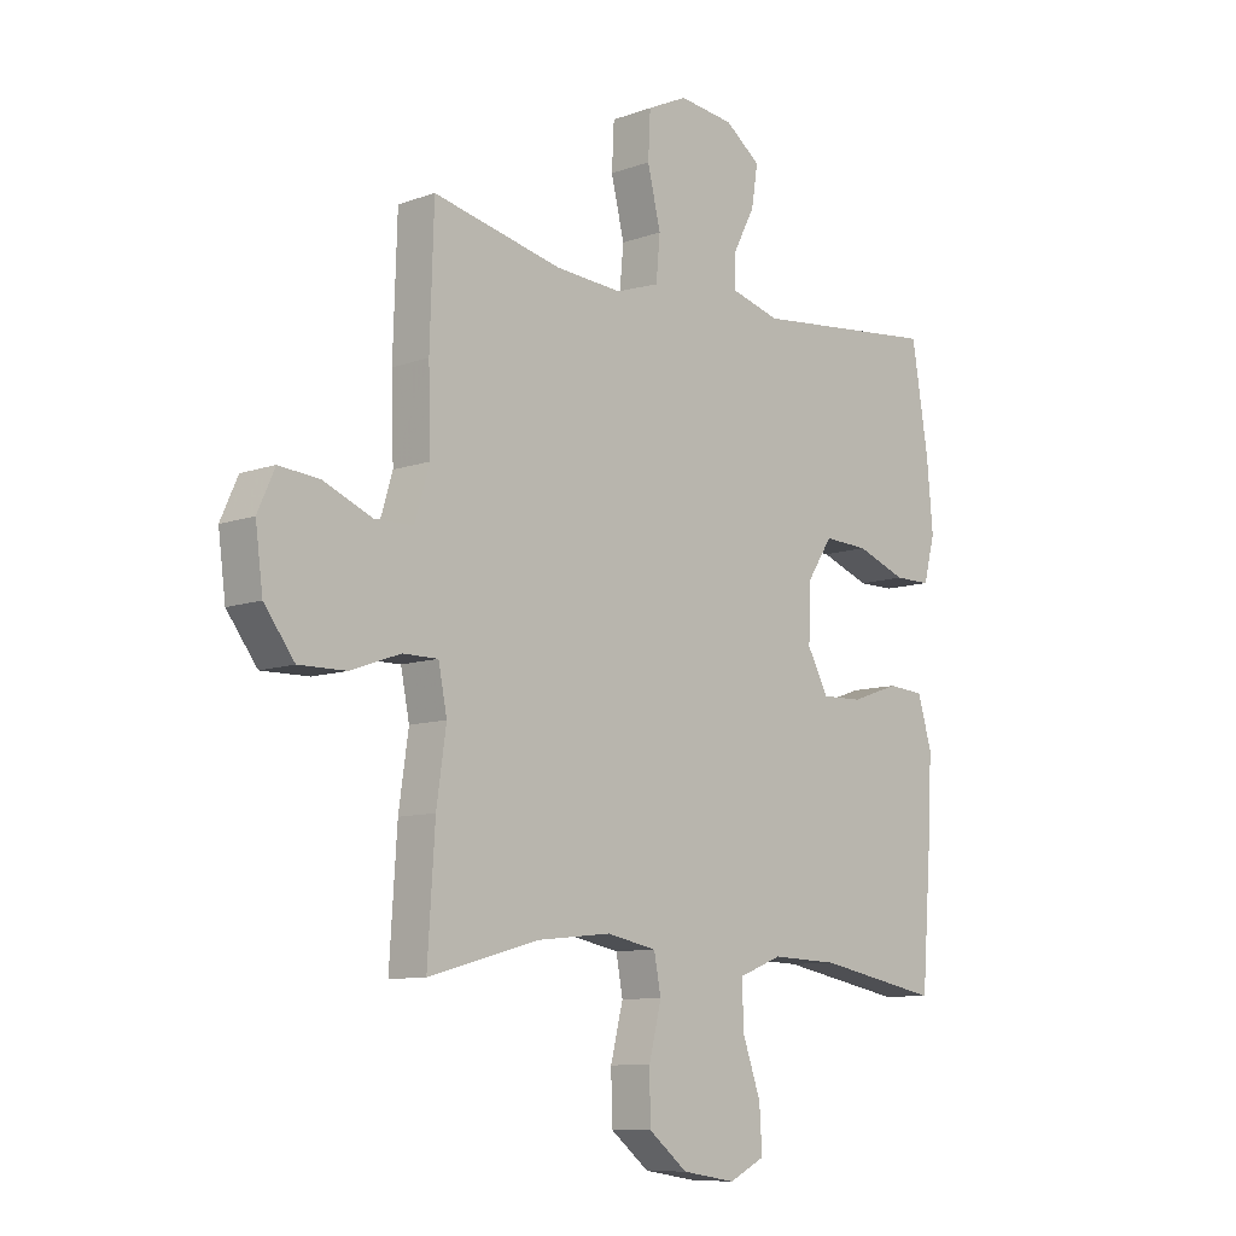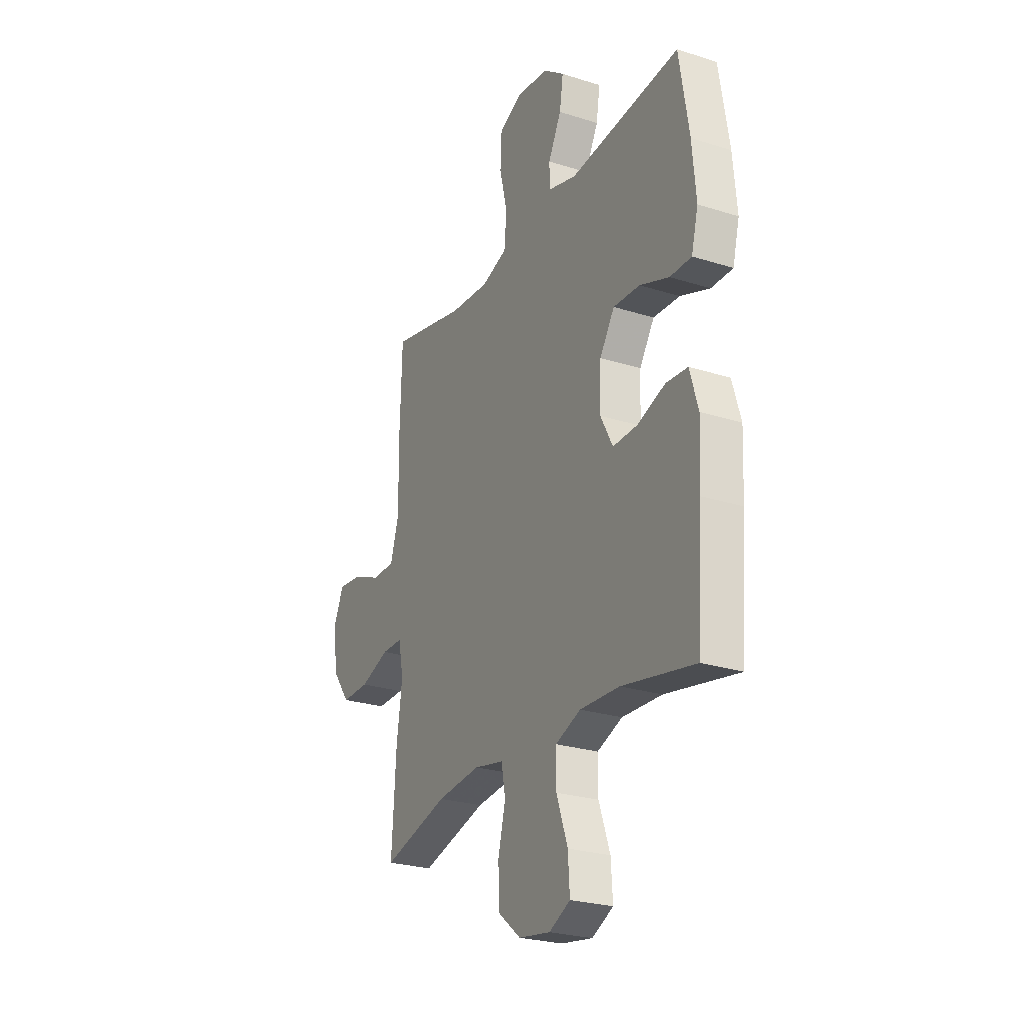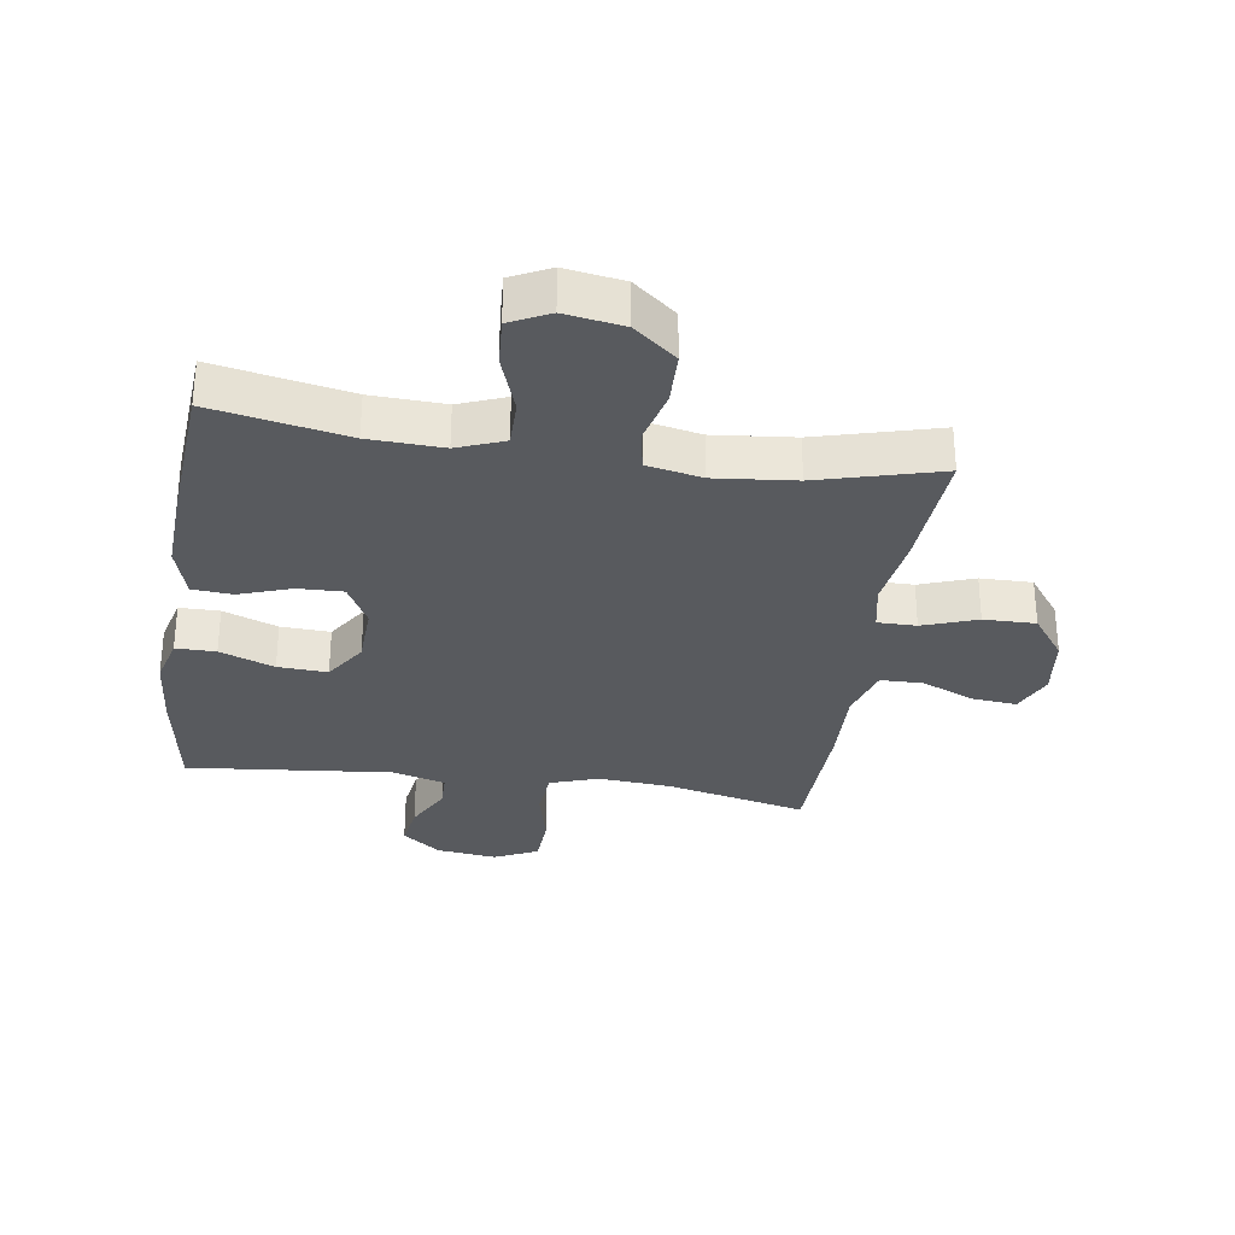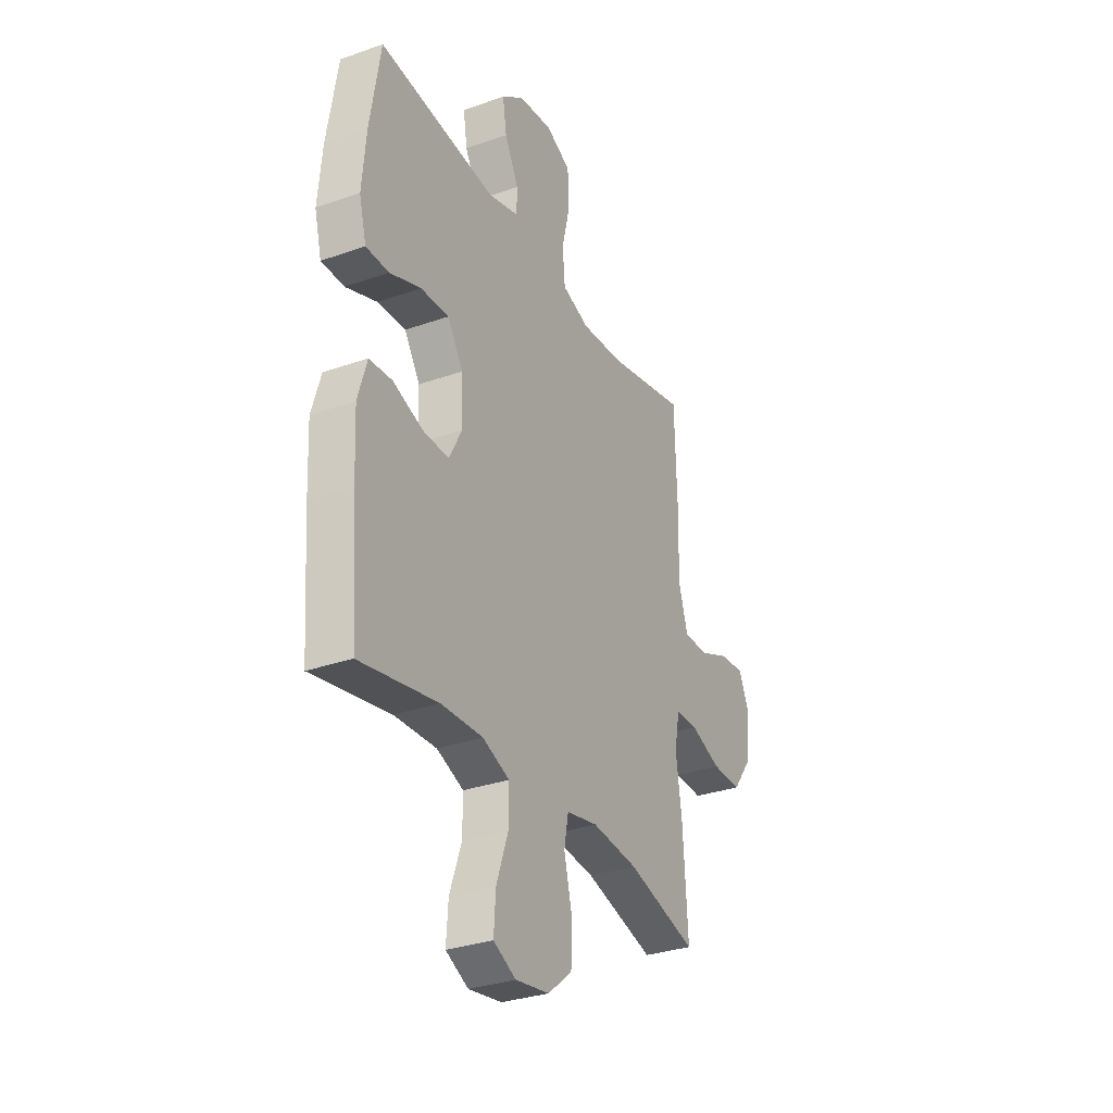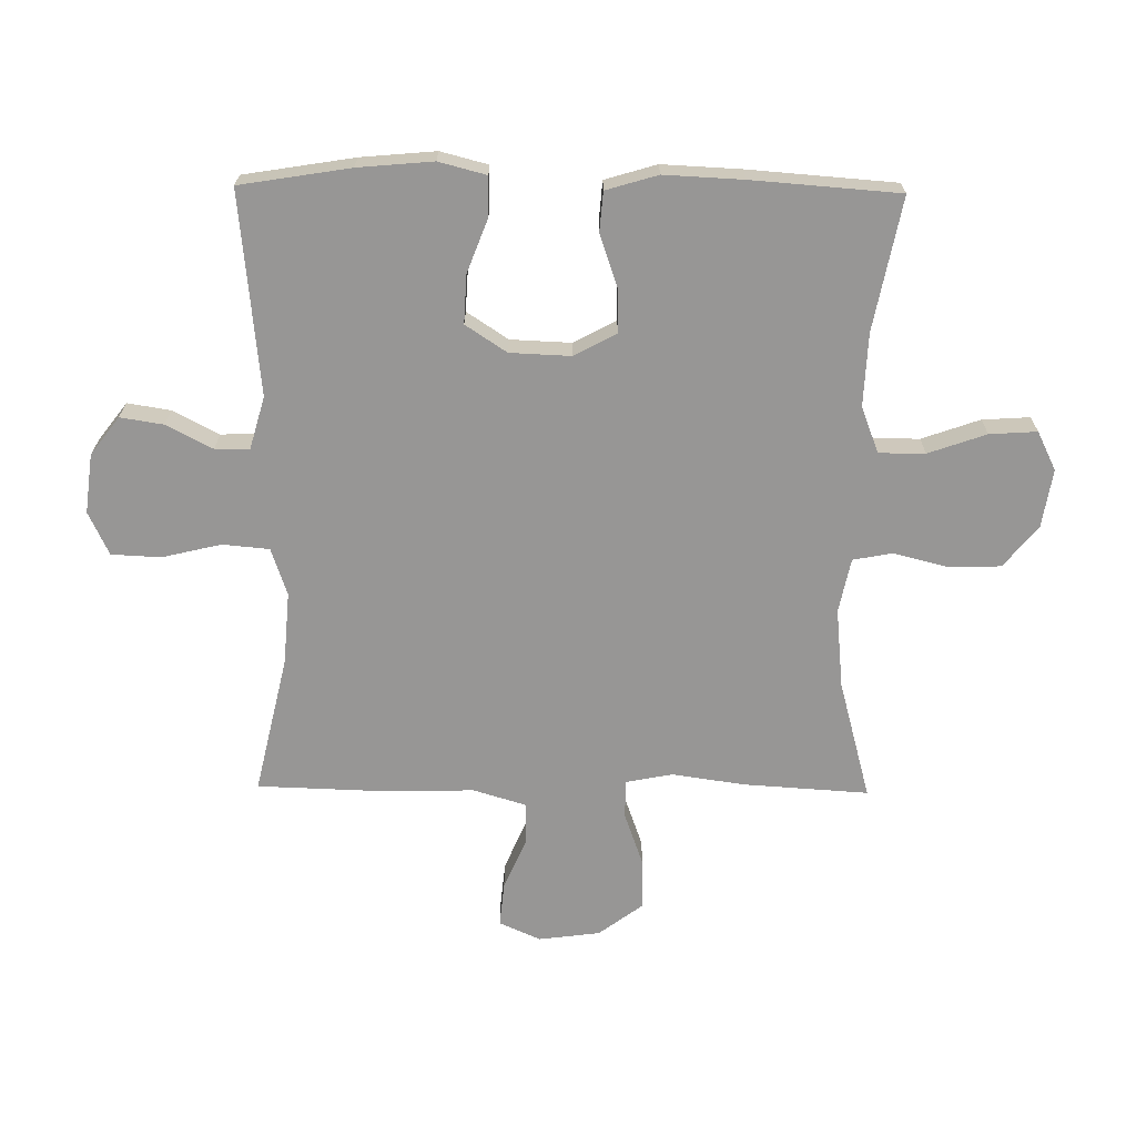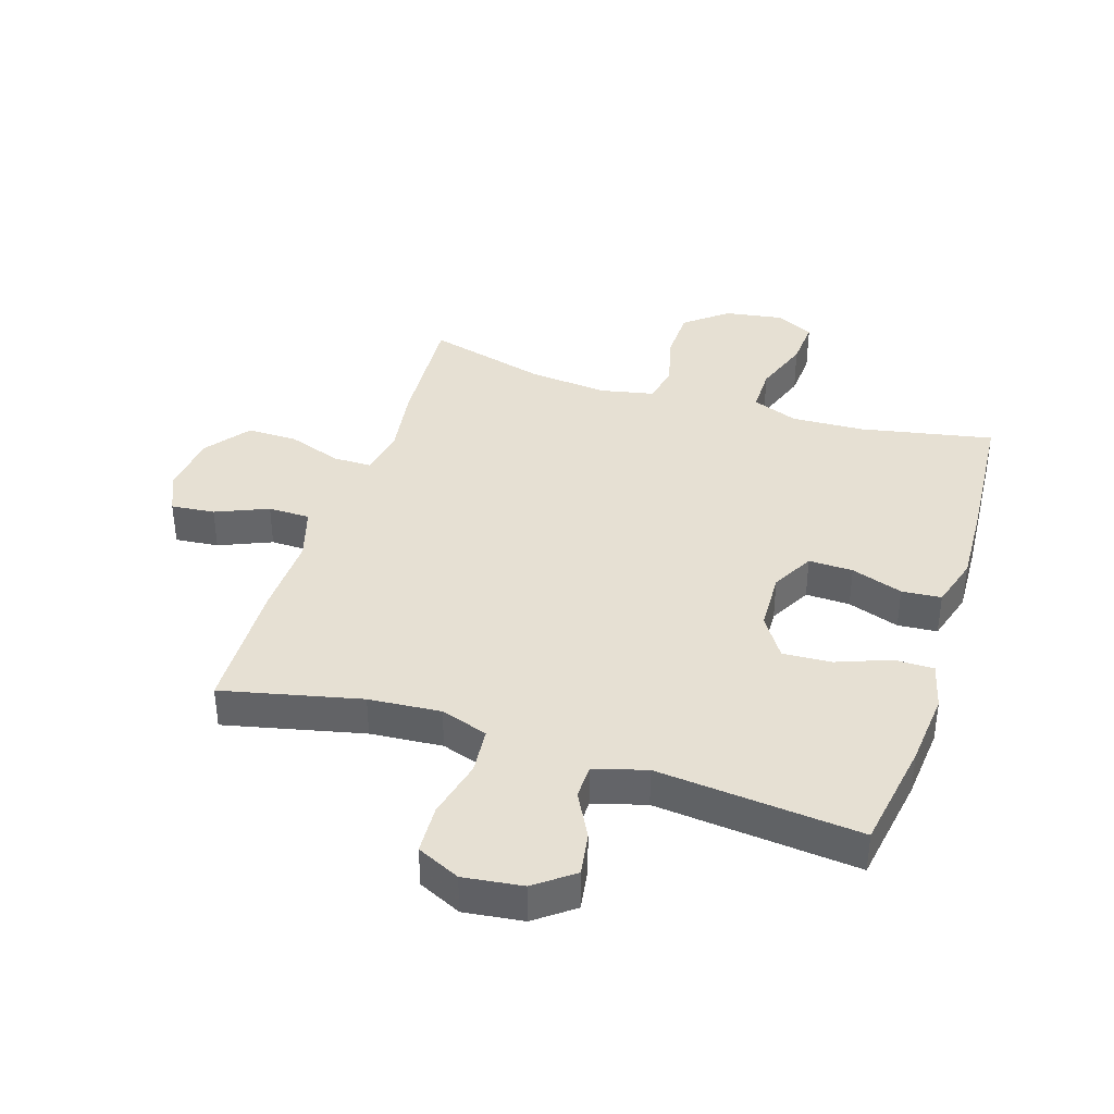
<metadata>
{"format":"obj","ext":"obj","renderer":"f3d","projection":"perspective","resolution":1024,"background":"white","views":[{"elev":-9.3,"azim":-46.5,"up":"+Z"},{"elev":-25.6,"azim":63.1,"up":"+Z"},{"elev":-31.0,"azim":171.5,"up":"+Y"},{"elev":-31.5,"azim":116.6,"up":"+Z"},{"elev":-67.9,"azim":89.3,"up":"+Y"},{"elev":38.5,"azim":17.7,"up":"+Y"}]}
</metadata>
<code>
v 0.5 0.07 0.5
v 0.529 0.07 0.321
v 0.54 0.07 0.199
v 0.52 0.07 0.122
v 0.456 0.07 0.122
v 0.369 0.07 0.155
v 0.29 0.07 0.159
v 0.246 0.07 0.092
v 0.242 0.07 -0.006
v 0.279 0.07 -0.075
v 0.351 0.07 -0.073
v 0.435 0.07 -0.044
v 0.499 0.07 -0.049
v 0.524 0.07 -0.133
v 0.518 0.07 -0.261
v 0.5 0.07 -0.5
v 0.284 0.07 -0.458
v 0.166 0.07 -0.453
v 0.091 0.07 -0.482
v 0.091 0.07 -0.557
v 0.124 0.07 -0.651
v 0.129 0.07 -0.728
v 0.066 0.07 -0.759
v -0.028 0.07 -0.744
v -0.096 0.07 -0.689
v -0.098 0.07 -0.604
v -0.076 0.07 -0.516
v -0.088 0.07 -0.452
v -0.176 0.07 -0.434
v -0.305 0.07 -0.447
v -0.5 0.07 -0.5
v -0.487 0.07 -0.297
v -0.47 0.07 -0.179
v -0.485 0.07 -0.103
v -0.547 0.07 -0.103
v -0.634 0.07 -0.134
v -0.717 0.07 -0.135
v -0.77 0.07 -0.064
v -0.783 0.07 0.036
v -0.753 0.07 0.103
v -0.682 0.07 0.096
v -0.597 0.07 0.06
v -0.529 0.07 0.061
v -0.503 0.07 0.147
v -0.507 0.07 0.281
v -0.5 0.07 0.5
v -0.275 0.07 0.449
v -0.158 0.07 0.44
v -0.081 0.07 0.466
v -0.074 0.07 0.542
v -0.097 0.07 0.638
v -0.093 0.07 0.718
v -0.023 0.07 0.751
v 0.073 0.07 0.739
v 0.135 0.07 0.692
v 0.124 0.07 0.622
v 0.085 0.07 0.547
v 0.086 0.07 0.491
v 0.171 0.07 0.467
v 0.5 0 0.5
v 0.529 0 0.321
v 0.54 0 0.199
v 0.52 0 0.122
v 0.456 0 0.122
v 0.369 0 0.155
v 0.29 0 0.159
v 0.246 0 0.092
v 0.242 0 -0.006
v 0.279 0 -0.075
v 0.351 0 -0.073
v 0.435 0 -0.044
v 0.499 0 -0.049
v 0.524 0 -0.133
v 0.518 0 -0.261
v 0.5 0 -0.5
v 0.284 0 -0.458
v 0.166 0 -0.453
v 0.091 0 -0.482
v 0.091 0 -0.557
v 0.124 0 -0.651
v 0.129 0 -0.728
v 0.066 0 -0.759
v -0.028 0 -0.744
v -0.096 0 -0.689
v -0.098 0 -0.604
v -0.076 0 -0.516
v -0.088 0 -0.452
v -0.176 0 -0.434
v -0.305 0 -0.447
v -0.5 0 -0.5
v -0.487 0 -0.297
v -0.47 0 -0.179
v -0.485 0 -0.103
v -0.547 0 -0.103
v -0.634 0 -0.134
v -0.717 0 -0.135
v -0.77 0 -0.064
v -0.783 0 0.036
v -0.753 0 0.103
v -0.682 0 0.096
v -0.597 0 0.06
v -0.529 0 0.061
v -0.503 0 0.147
v -0.507 0 0.281
v -0.5 0 0.5
v -0.275 0 0.449
v -0.158 0 0.44
v -0.081 0 0.466
v -0.074 0 0.542
v -0.097 0 0.638
v -0.093 0 0.718
v -0.023 0 0.751
v 0.073 0 0.739
v 0.135 0 0.692
v 0.124 0 0.622
v 0.085 0 0.547
v 0.086 0 0.491
v 0.171 0 0.467
f 55 56 57
f 54 55 57
f 53 54 57
f 52 53 57
f 51 52 57
f 50 51 57
f 49 50 57 58
f 48 49 58 59
f 44 45 46 47
f 43 44 47 48
f 40 41 42
f 39 40 42
f 38 39 42
f 37 38 42
f 36 37 42
f 35 36 42
f 34 35 42 43
f 30 31 32 33
f 29 30 33 34
f 43 48 59
f 34 43 59
f 29 34 59
f 28 29 59
f 25 26 27
f 24 25 27
f 23 24 27
f 22 23 27
f 21 22 27
f 20 21 27
f 15 16 17
f 14 15 17
f 13 14 17
f 12 13 17
f 11 12 17
f 10 11 17 18
f 9 10 18 19
f 4 5 6
f 3 4 6
f 2 3 6
f 1 2 6
f 59 1 6
f 59 6 7
f 19 20 27 28
f 19 28 59
f 9 19 59
f 8 9 59
f 7 8 59
f 116 115 114
f 116 114 113
f 116 113 112
f 116 112 111
f 116 111 110
f 116 110 109
f 117 116 109 108
f 118 117 108 107
f 106 105 104 103
f 107 106 103 102
f 101 100 99
f 101 99 98
f 101 98 97
f 101 97 96
f 101 96 95
f 101 95 94
f 102 101 94 93
f 92 91 90 89
f 93 92 89 88
f 118 107 102
f 118 102 93
f 118 93 88
f 118 88 87
f 86 85 84
f 86 84 83
f 86 83 82
f 86 82 81
f 86 81 80
f 86 80 79
f 76 75 74
f 76 74 73
f 76 73 72
f 76 72 71
f 76 71 70
f 77 76 70 69
f 78 77 69 68
f 65 64 63
f 65 63 62
f 65 62 61
f 65 61 60
f 65 60 118
f 66 65 118
f 87 86 79 78
f 118 87 78
f 118 78 68
f 118 68 67
f 118 67 66
f 1 60 61 2
f 2 61 62 3
f 3 62 63 4
f 4 63 64 5
f 5 64 65 6
f 6 65 66 7
f 7 66 67 8
f 8 67 68 9
f 9 68 69 10
f 10 69 70 11
f 11 70 71 12
f 12 71 72 13
f 13 72 73 14
f 14 73 74 15
f 15 74 75 16
f 16 75 76 17
f 17 76 77 18
f 18 77 78 19
f 19 78 79 20
f 20 79 80 21
f 21 80 81 22
f 22 81 82 23
f 23 82 83 24
f 24 83 84 25
f 25 84 85 26
f 26 85 86 27
f 27 86 87 28
f 28 87 88 29
f 29 88 89 30
f 30 89 90 31
f 31 90 91 32
f 32 91 92 33
f 33 92 93 34
f 34 93 94 35
f 35 94 95 36
f 36 95 96 37
f 37 96 97 38
f 38 97 98 39
f 39 98 99 40
f 40 99 100 41
f 41 100 101 42
f 42 101 102 43
f 43 102 103 44
f 44 103 104 45
f 45 104 105 46
f 46 105 106 47
f 47 106 107 48
f 48 107 108 49
f 49 108 109 50
f 50 109 110 51
f 51 110 111 52
f 52 111 112 53
f 53 112 113 54
f 54 113 114 55
f 55 114 115 56
f 56 115 116 57
f 57 116 117 58
f 58 117 118 59
f 59 118 60 1

</code>
